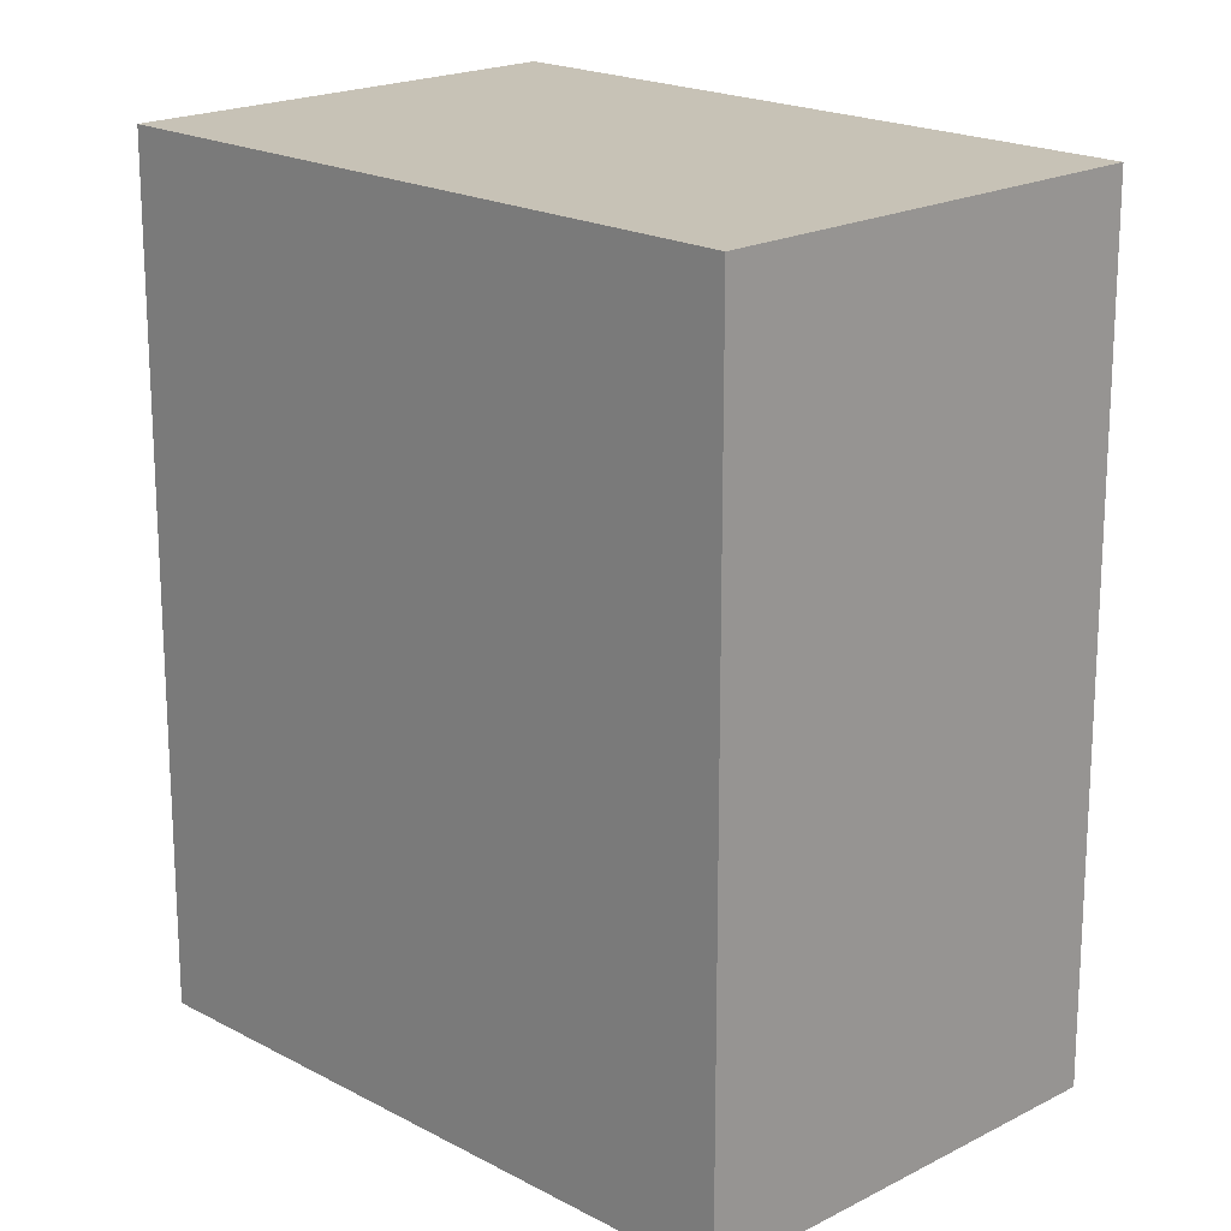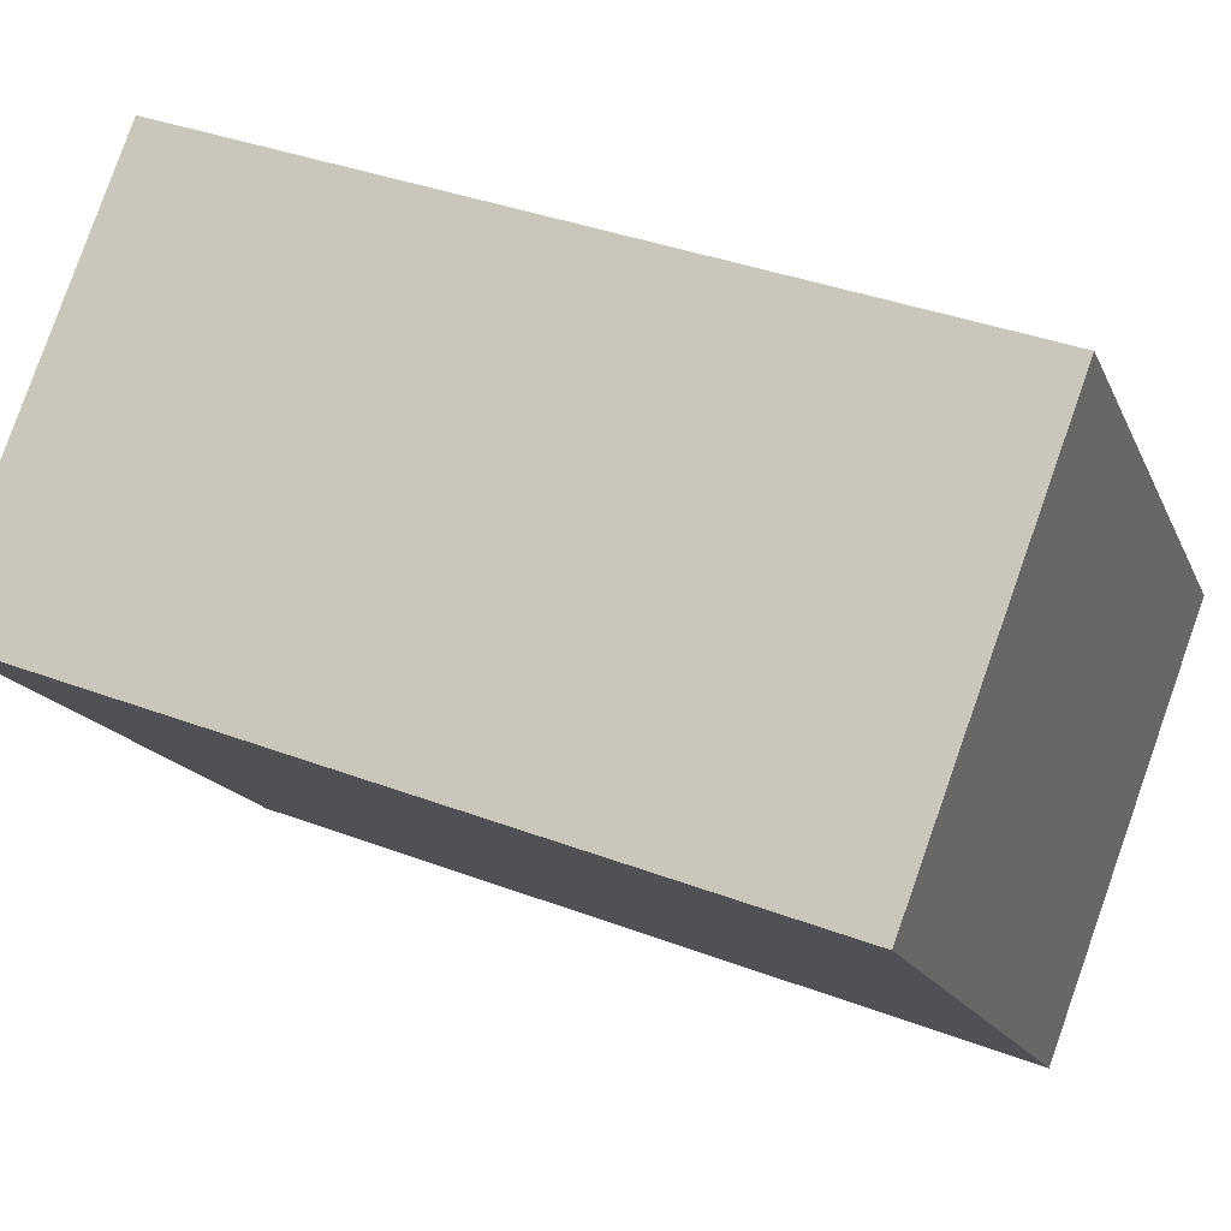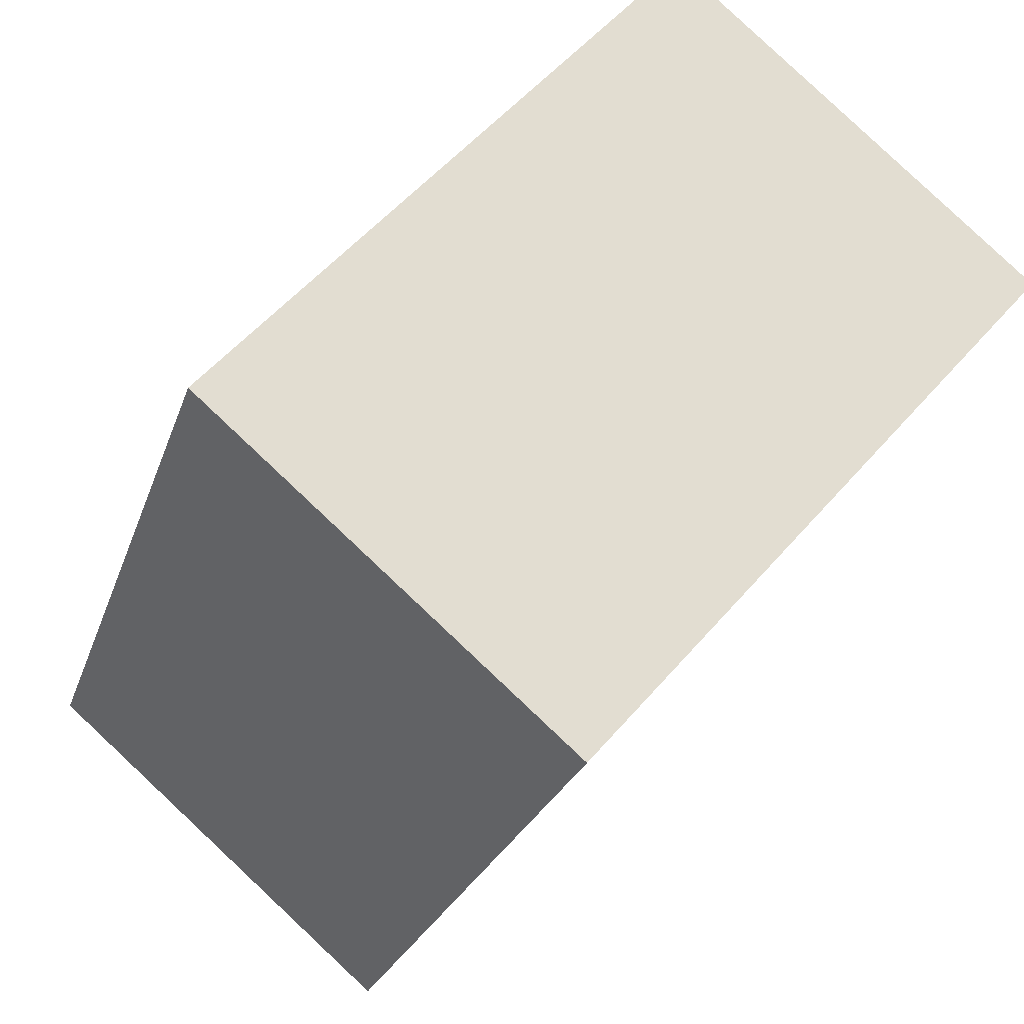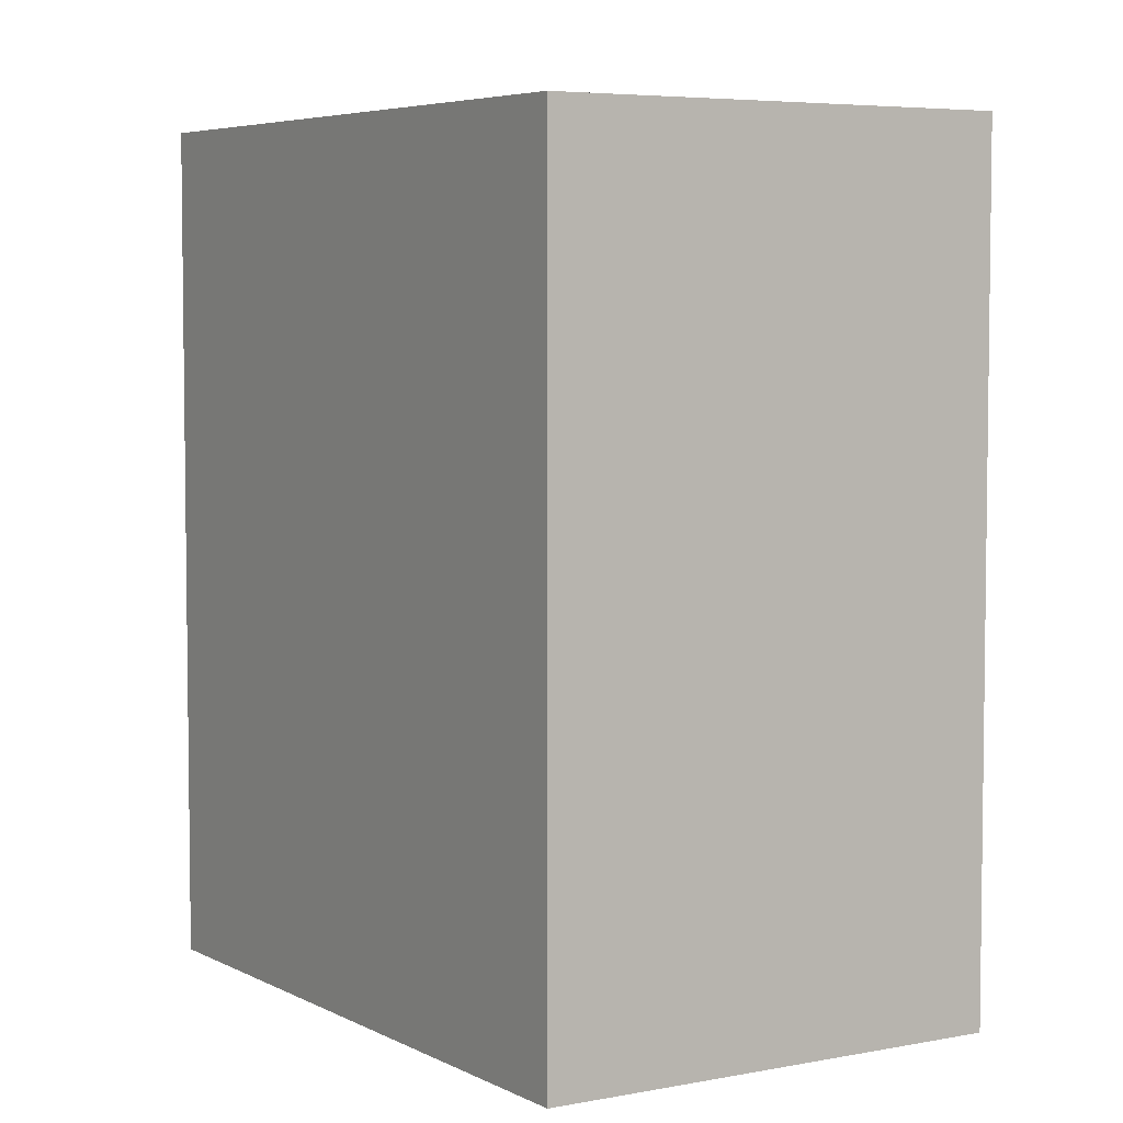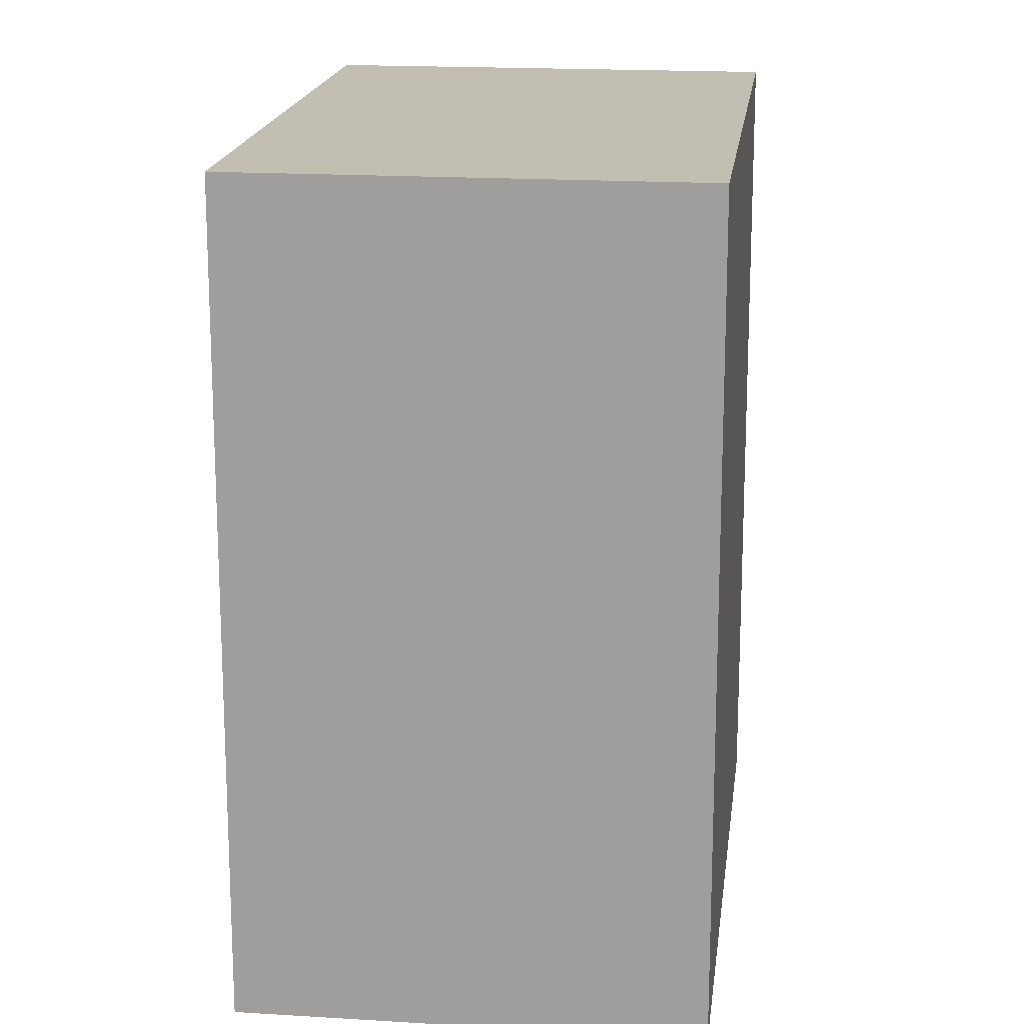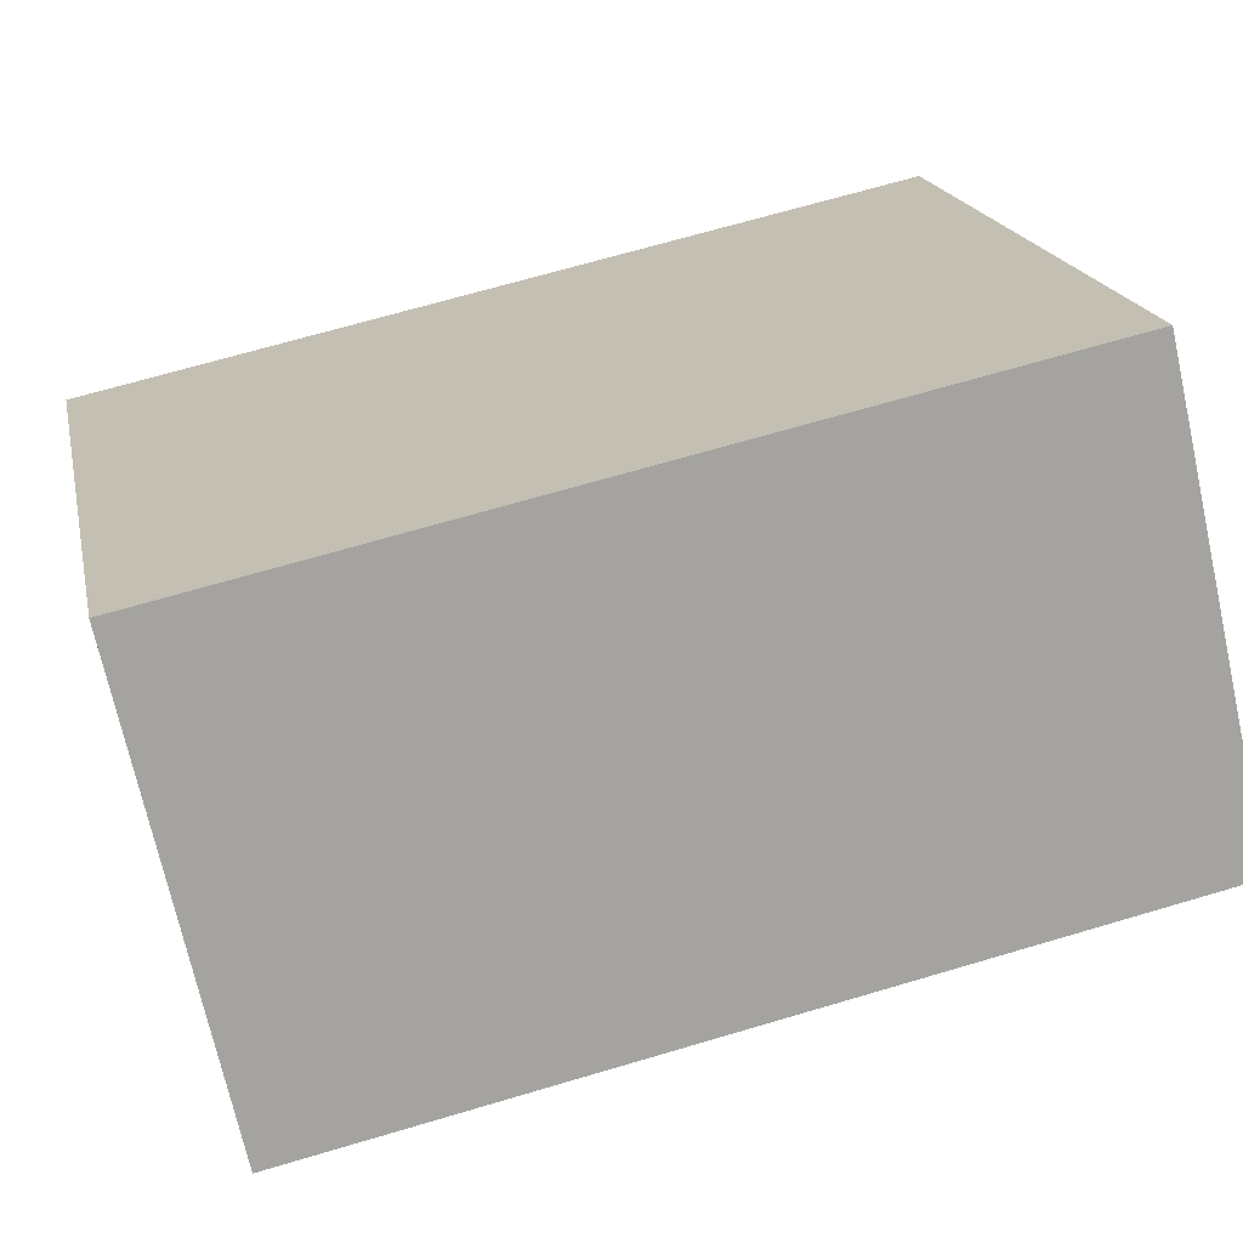
<metadata>
{"format":"obj","ext":"obj","renderer":"f3d","projection":"perspective","resolution":1024,"background":"white","views":[{"elev":19.3,"azim":-3.7,"up":"+Y"},{"elev":36.8,"azim":116.1,"up":"+Z"},{"elev":-23.9,"azim":-15.6,"up":"+Z"},{"elev":5.2,"azim":-171.4,"up":"+Y"},{"elev":17.5,"azim":-132.1,"up":"+Y"},{"elev":67.6,"azim":73.4,"up":"+Z"}]}
</metadata>
<code>
v  11.42 27.03 -9.867
v  14.74 27.03 17
v  26.15 27.03 7.142
v  0 27.03 1.655e-15
v  26.15 -4.373e-16 7.142
v  11.42 6.042e-16 -9.867
v  0 0 0
v  14.74 -1.041e-15 17
g defaultobject
f 1 2 3
f 2 1 4
f 5 1 3
f 1 5 6
f 6 4 1
f 4 6 7
f 7 2 4
f 2 7 8
f 8 3 2
f 3 8 5
f 8 6 5
f 6 8 7

</code>
